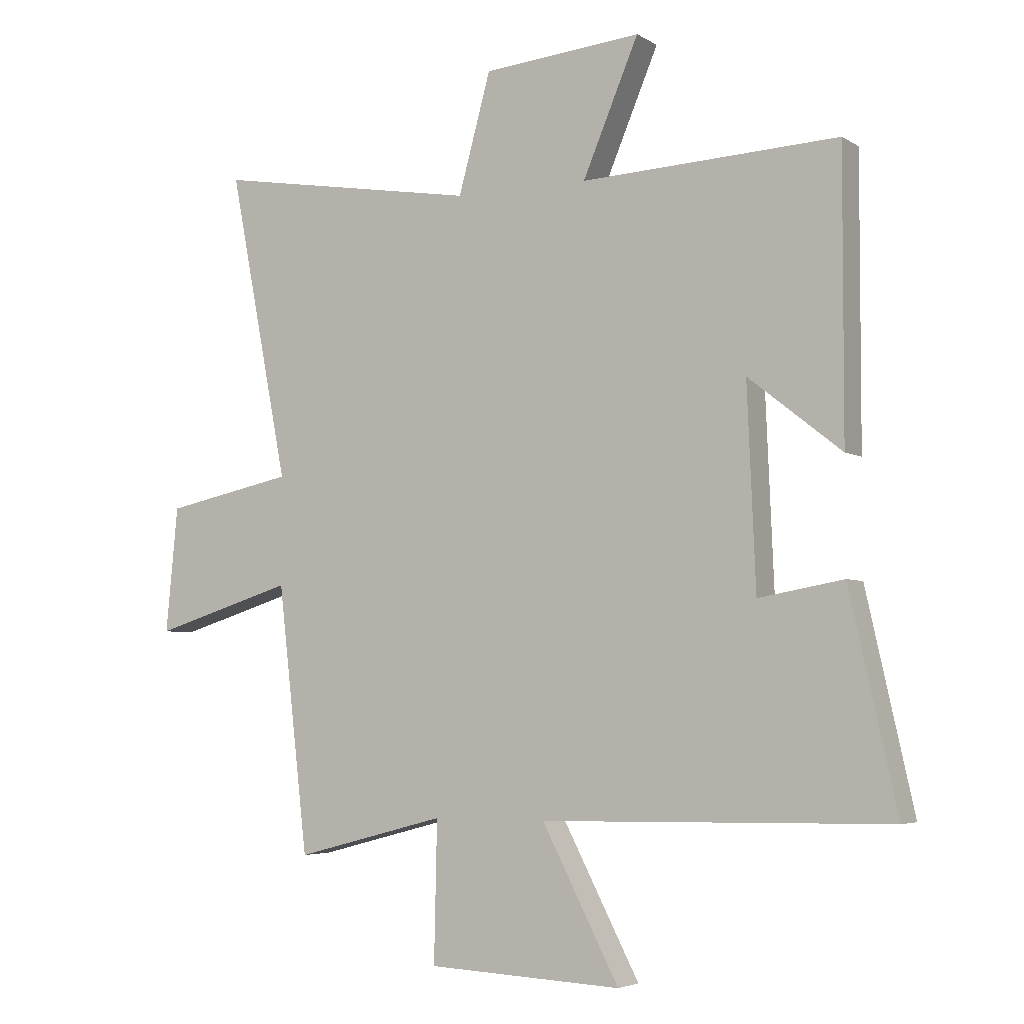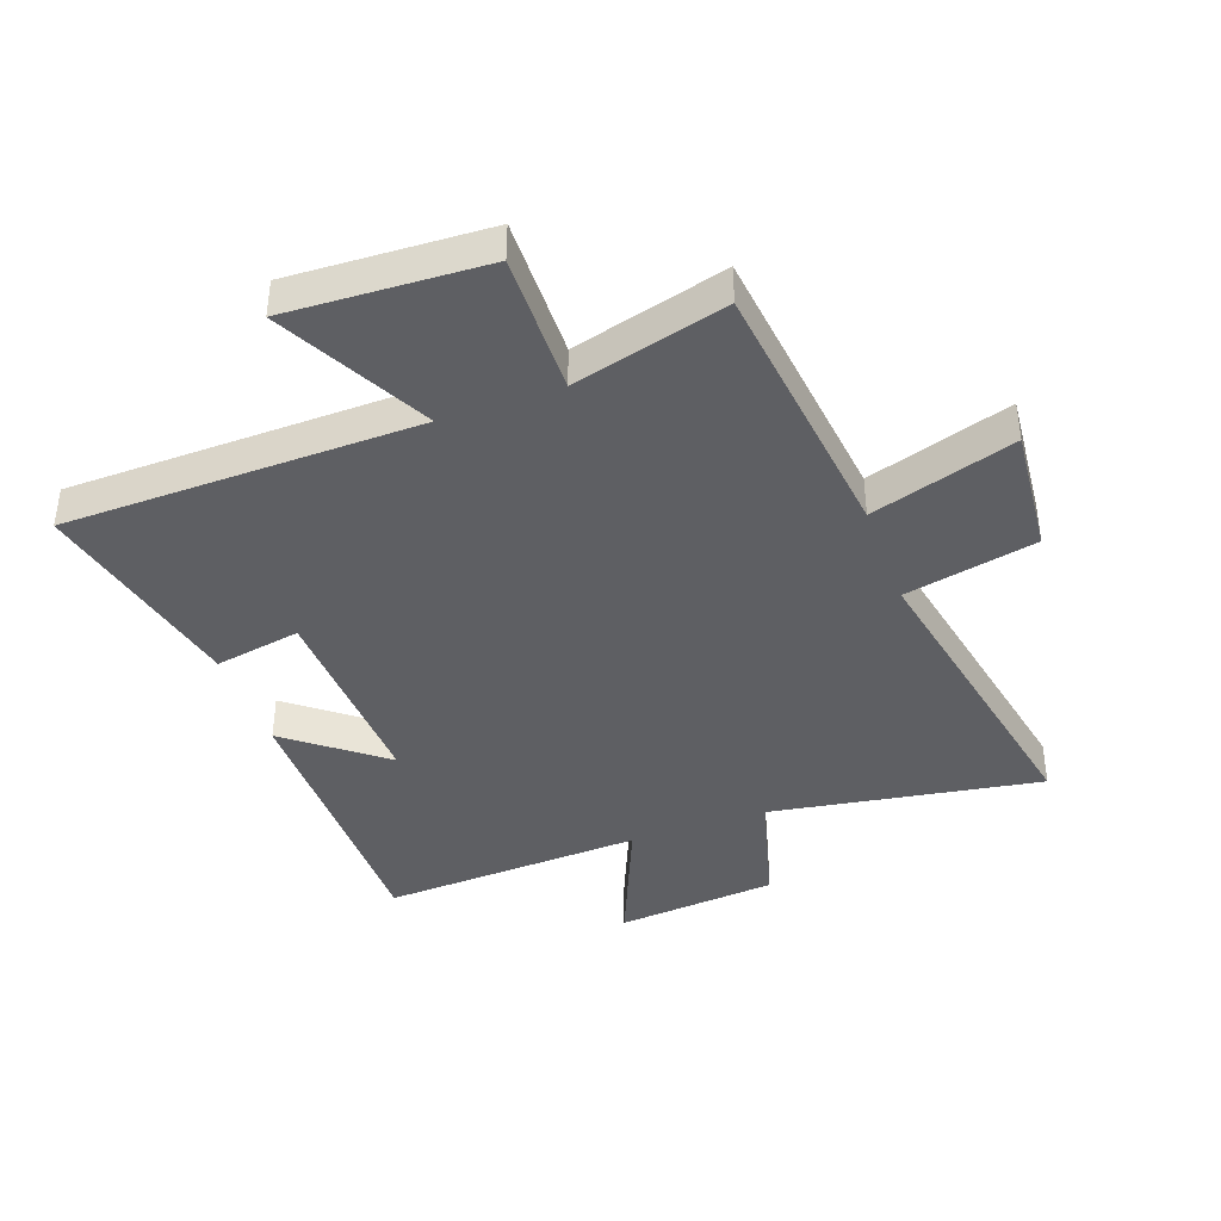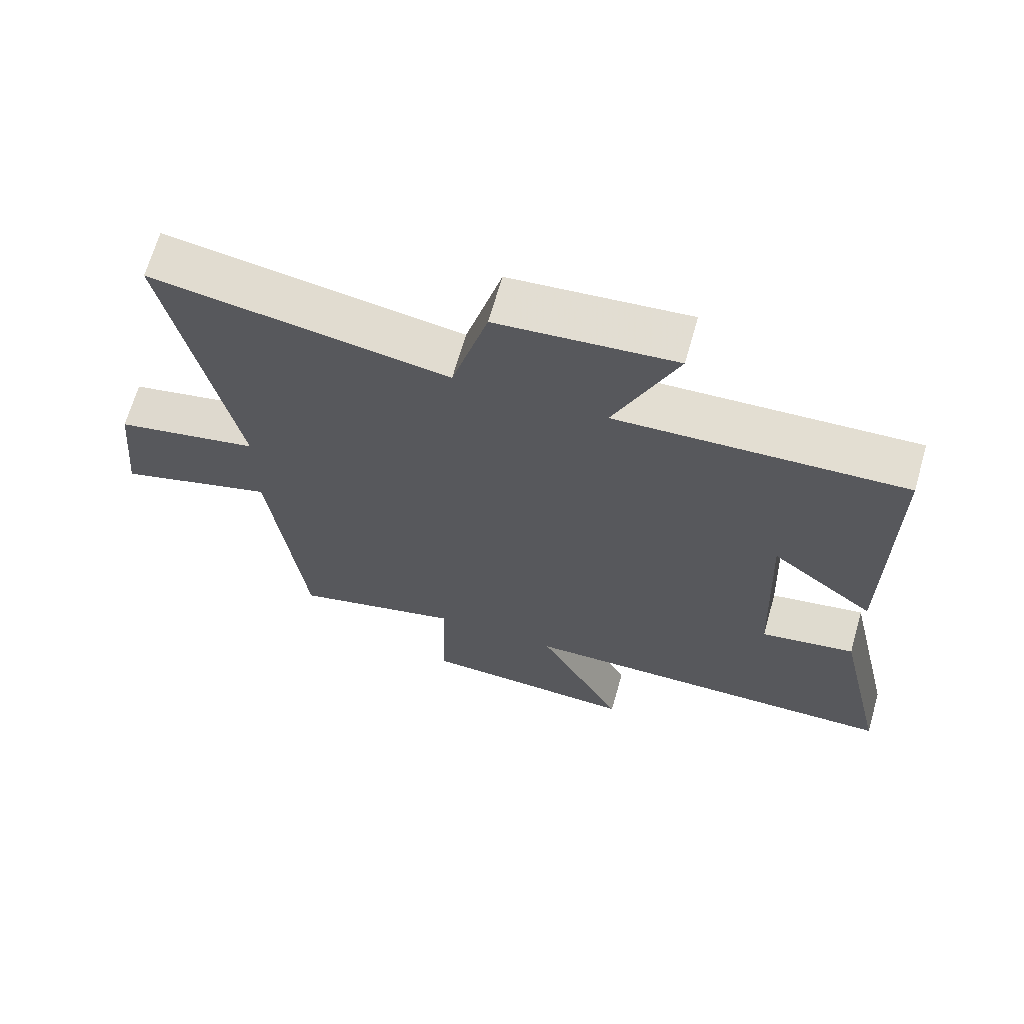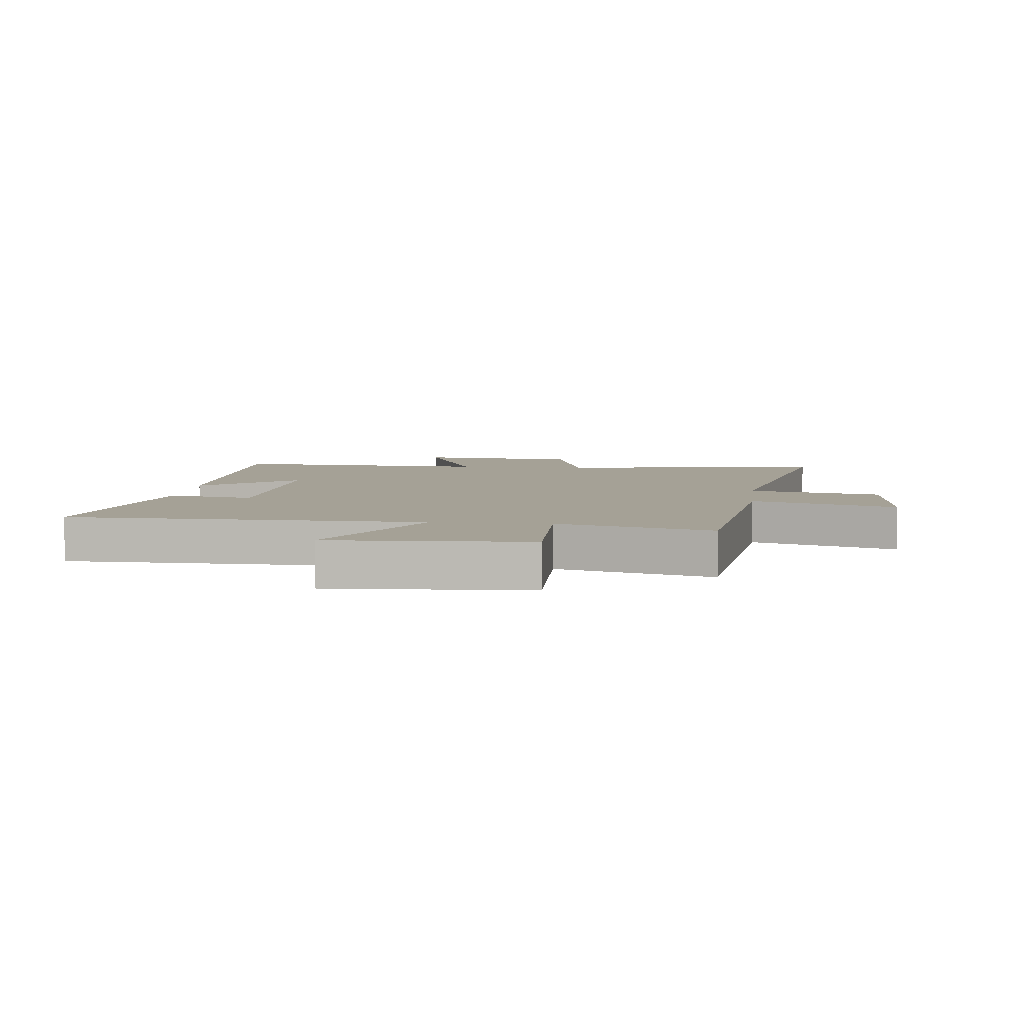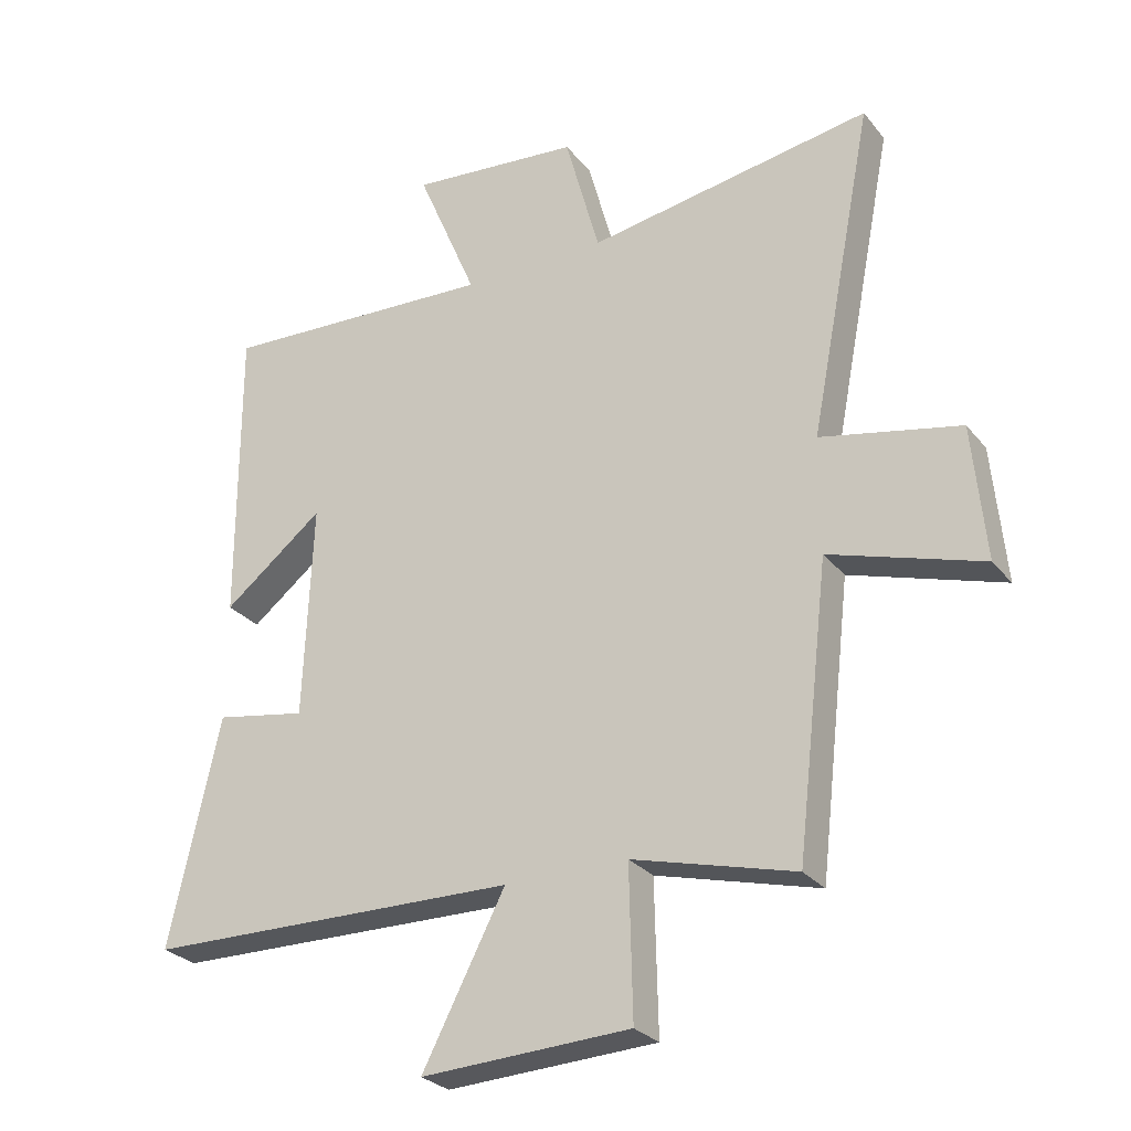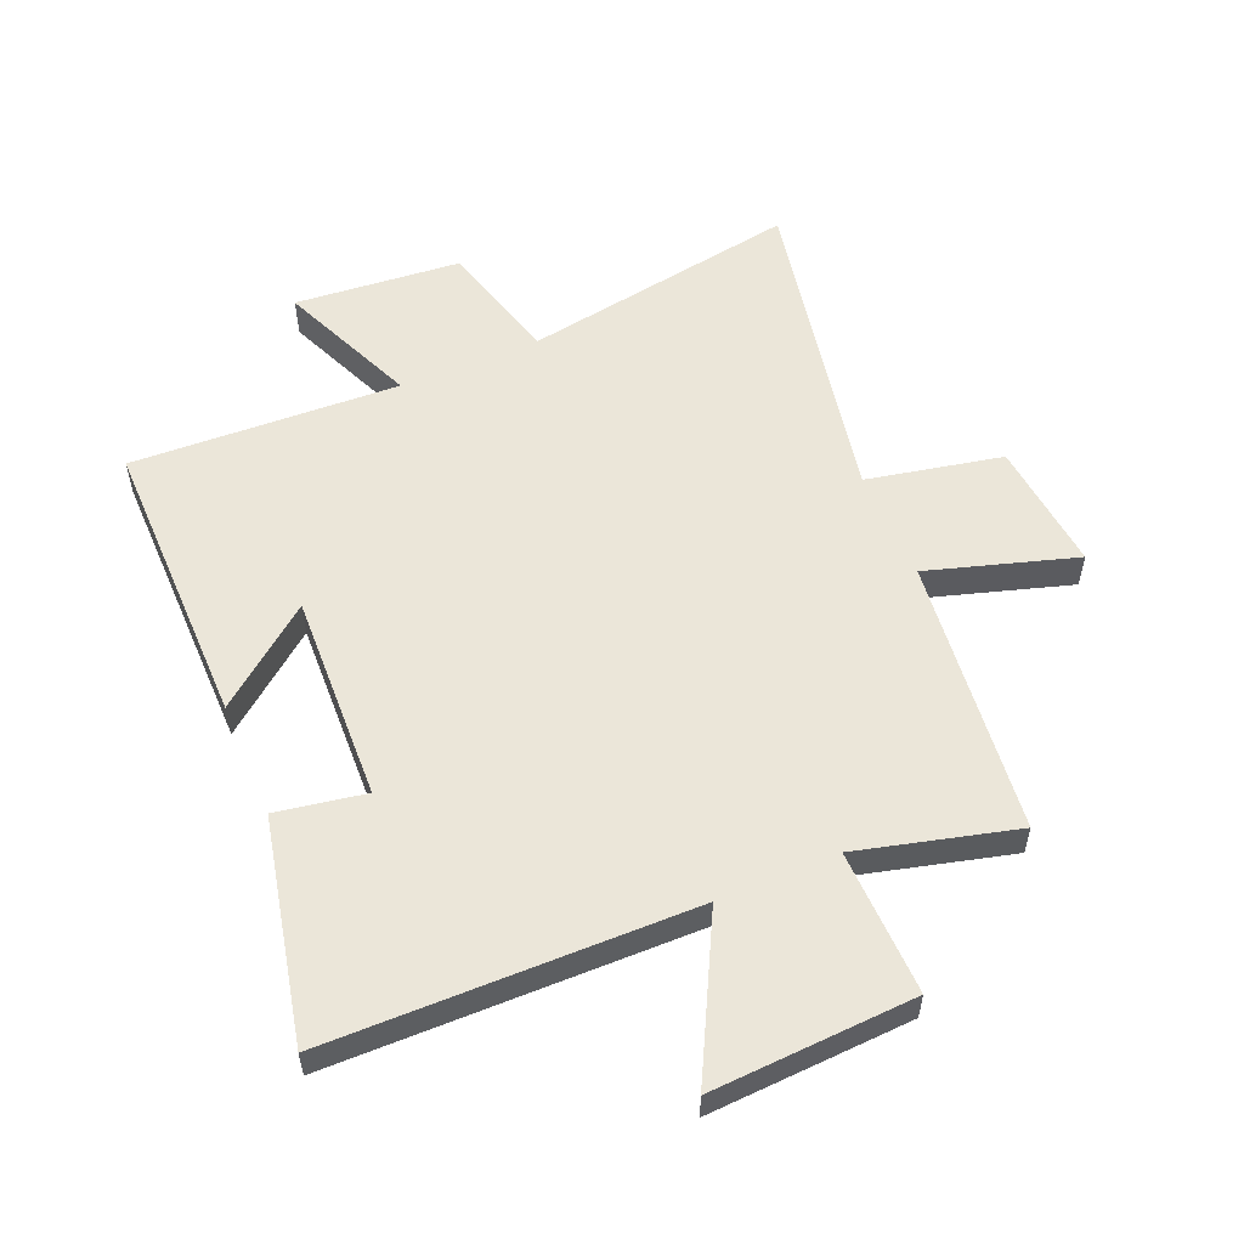
<metadata>
{"format":"obj","ext":"obj","renderer":"f3d","projection":"perspective","resolution":1024,"background":"white","views":[{"elev":-4.6,"azim":29.2,"up":"+Z"},{"elev":-40.6,"azim":-160.0,"up":"+Y"},{"elev":67.2,"azim":15.9,"up":"+Z"},{"elev":6.1,"azim":-173.7,"up":"+Y"},{"elev":-27.4,"azim":-149.8,"up":"+Z"},{"elev":55.7,"azim":156.9,"up":"+Y"}]}
</metadata>
<code>
v 0.501 0.07 0.52
v 0.5 0.07 0.049
v 0.344 0.07 0.172
v 0.358 0.07 -0.162
v 0.5 0.07 -0.137
v 0.579 0.07 -0.491
v -0.004 0.07 -0.5
v 0.125 0.07 -0.749
v -0.201 0.07 -0.733
v -0.196 0.07 -0.5
v -0.449 0.07 -0.566
v -0.5 0.07 -0.122
v -0.737 0.07 -0.195
v -0.717 0.07 0.015
v -0.5 0.07 0.06
v -0.6 0.07 0.574
v -0.156 0.07 0.5
v -0.102 0.07 0.698
v 0.164 0.07 0.722
v 0.07 0.07 0.5
v 0.501 0 0.52
v 0.5 0 0.049
v 0.344 0 0.172
v 0.358 0 -0.162
v 0.5 0 -0.137
v 0.579 0 -0.491
v -0.004 0 -0.5
v 0.125 0 -0.749
v -0.201 0 -0.733
v -0.196 0 -0.5
v -0.449 0 -0.566
v -0.5 0 -0.122
v -0.737 0 -0.195
v -0.717 0 0.015
v -0.5 0 0.06
v -0.6 0 0.574
v -0.156 0 0.5
v -0.102 0 0.698
v 0.164 0 0.722
v 0.07 0 0.5
f 17 18 19 20
f 15 16 17
f 15 17 20
f 12 13 14 15
f 10 11 12 15
f 10 15 20 1
f 7 8 9 10
f 4 5 6 7
f 3 4 7 10
f 1 2 3
f 1 3 10
f 40 39 38 37
f 37 36 35
f 40 37 35
f 35 34 33 32
f 35 32 31 30
f 21 40 35 30
f 30 29 28 27
f 27 26 25 24
f 30 27 24 23
f 23 22 21
f 30 23 21
f 1 21 22 2
f 2 22 23 3
f 3 23 24 4
f 4 24 25 5
f 5 25 26 6
f 6 26 27 7
f 7 27 28 8
f 8 28 29 9
f 9 29 30 10
f 10 30 31 11
f 11 31 32 12
f 12 32 33 13
f 13 33 34 14
f 14 34 35 15
f 15 35 36 16
f 16 36 37 17
f 17 37 38 18
f 18 38 39 19
f 19 39 40 20
f 20 40 21 1

</code>
